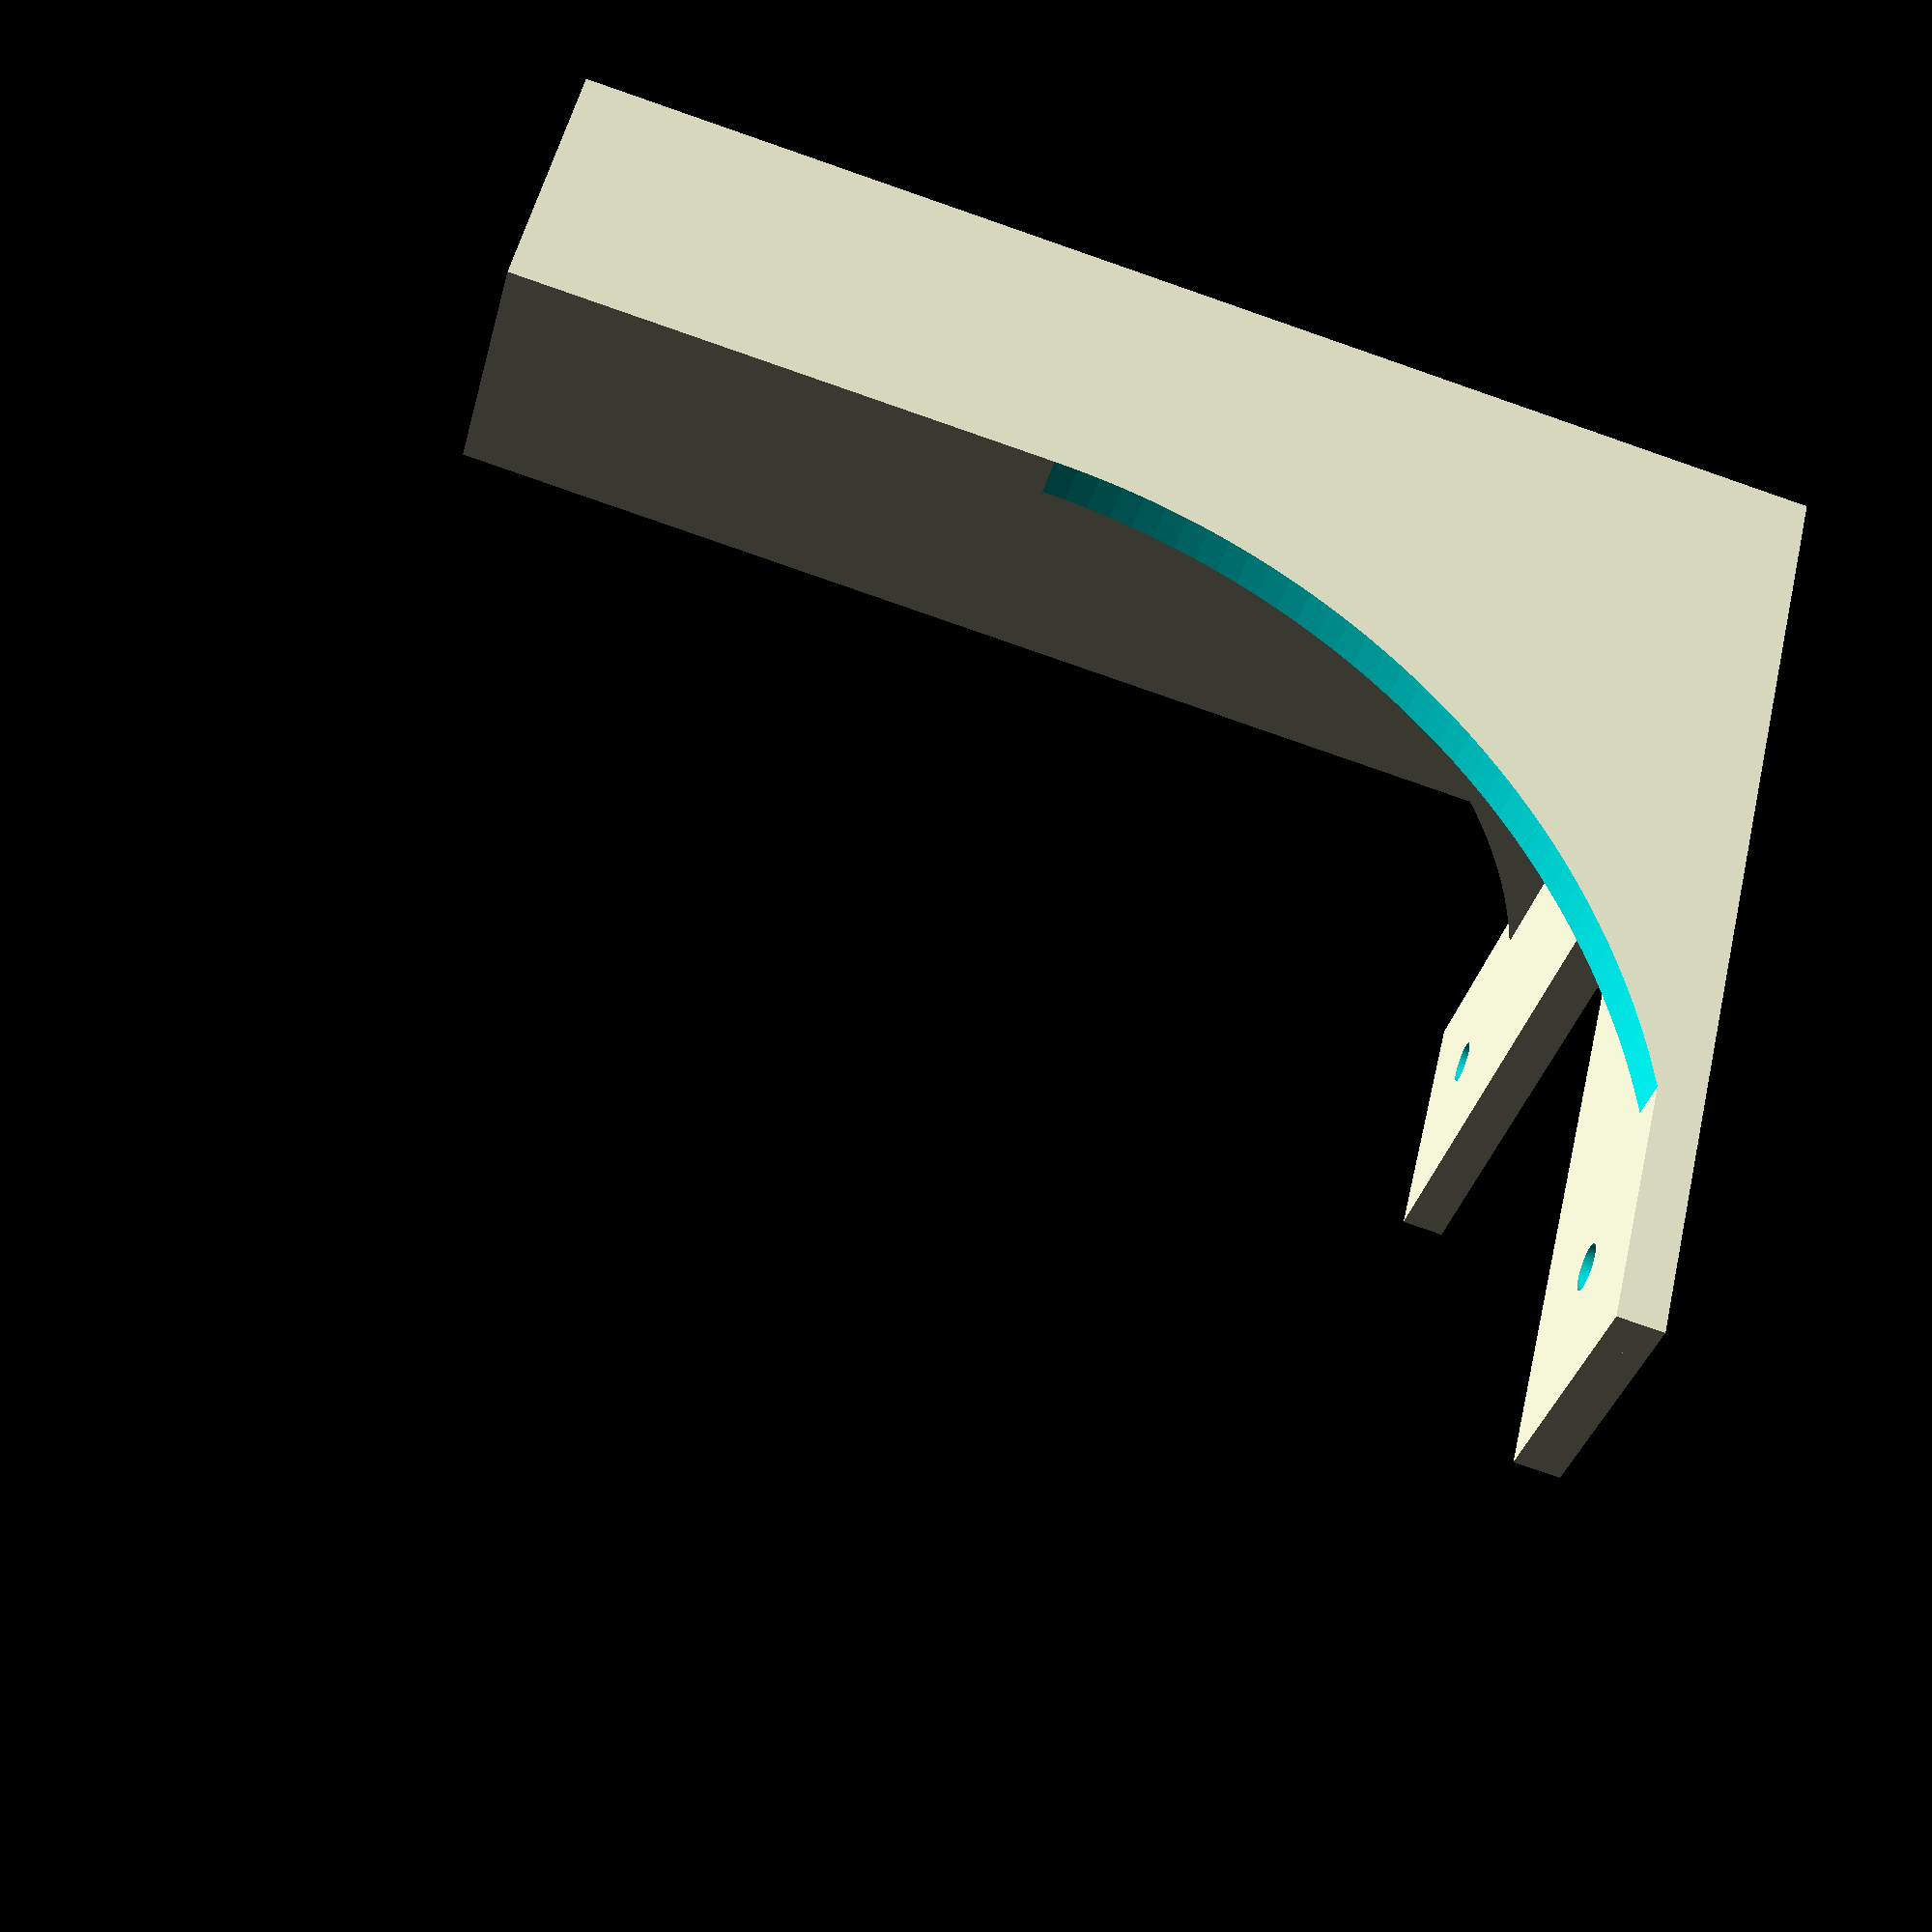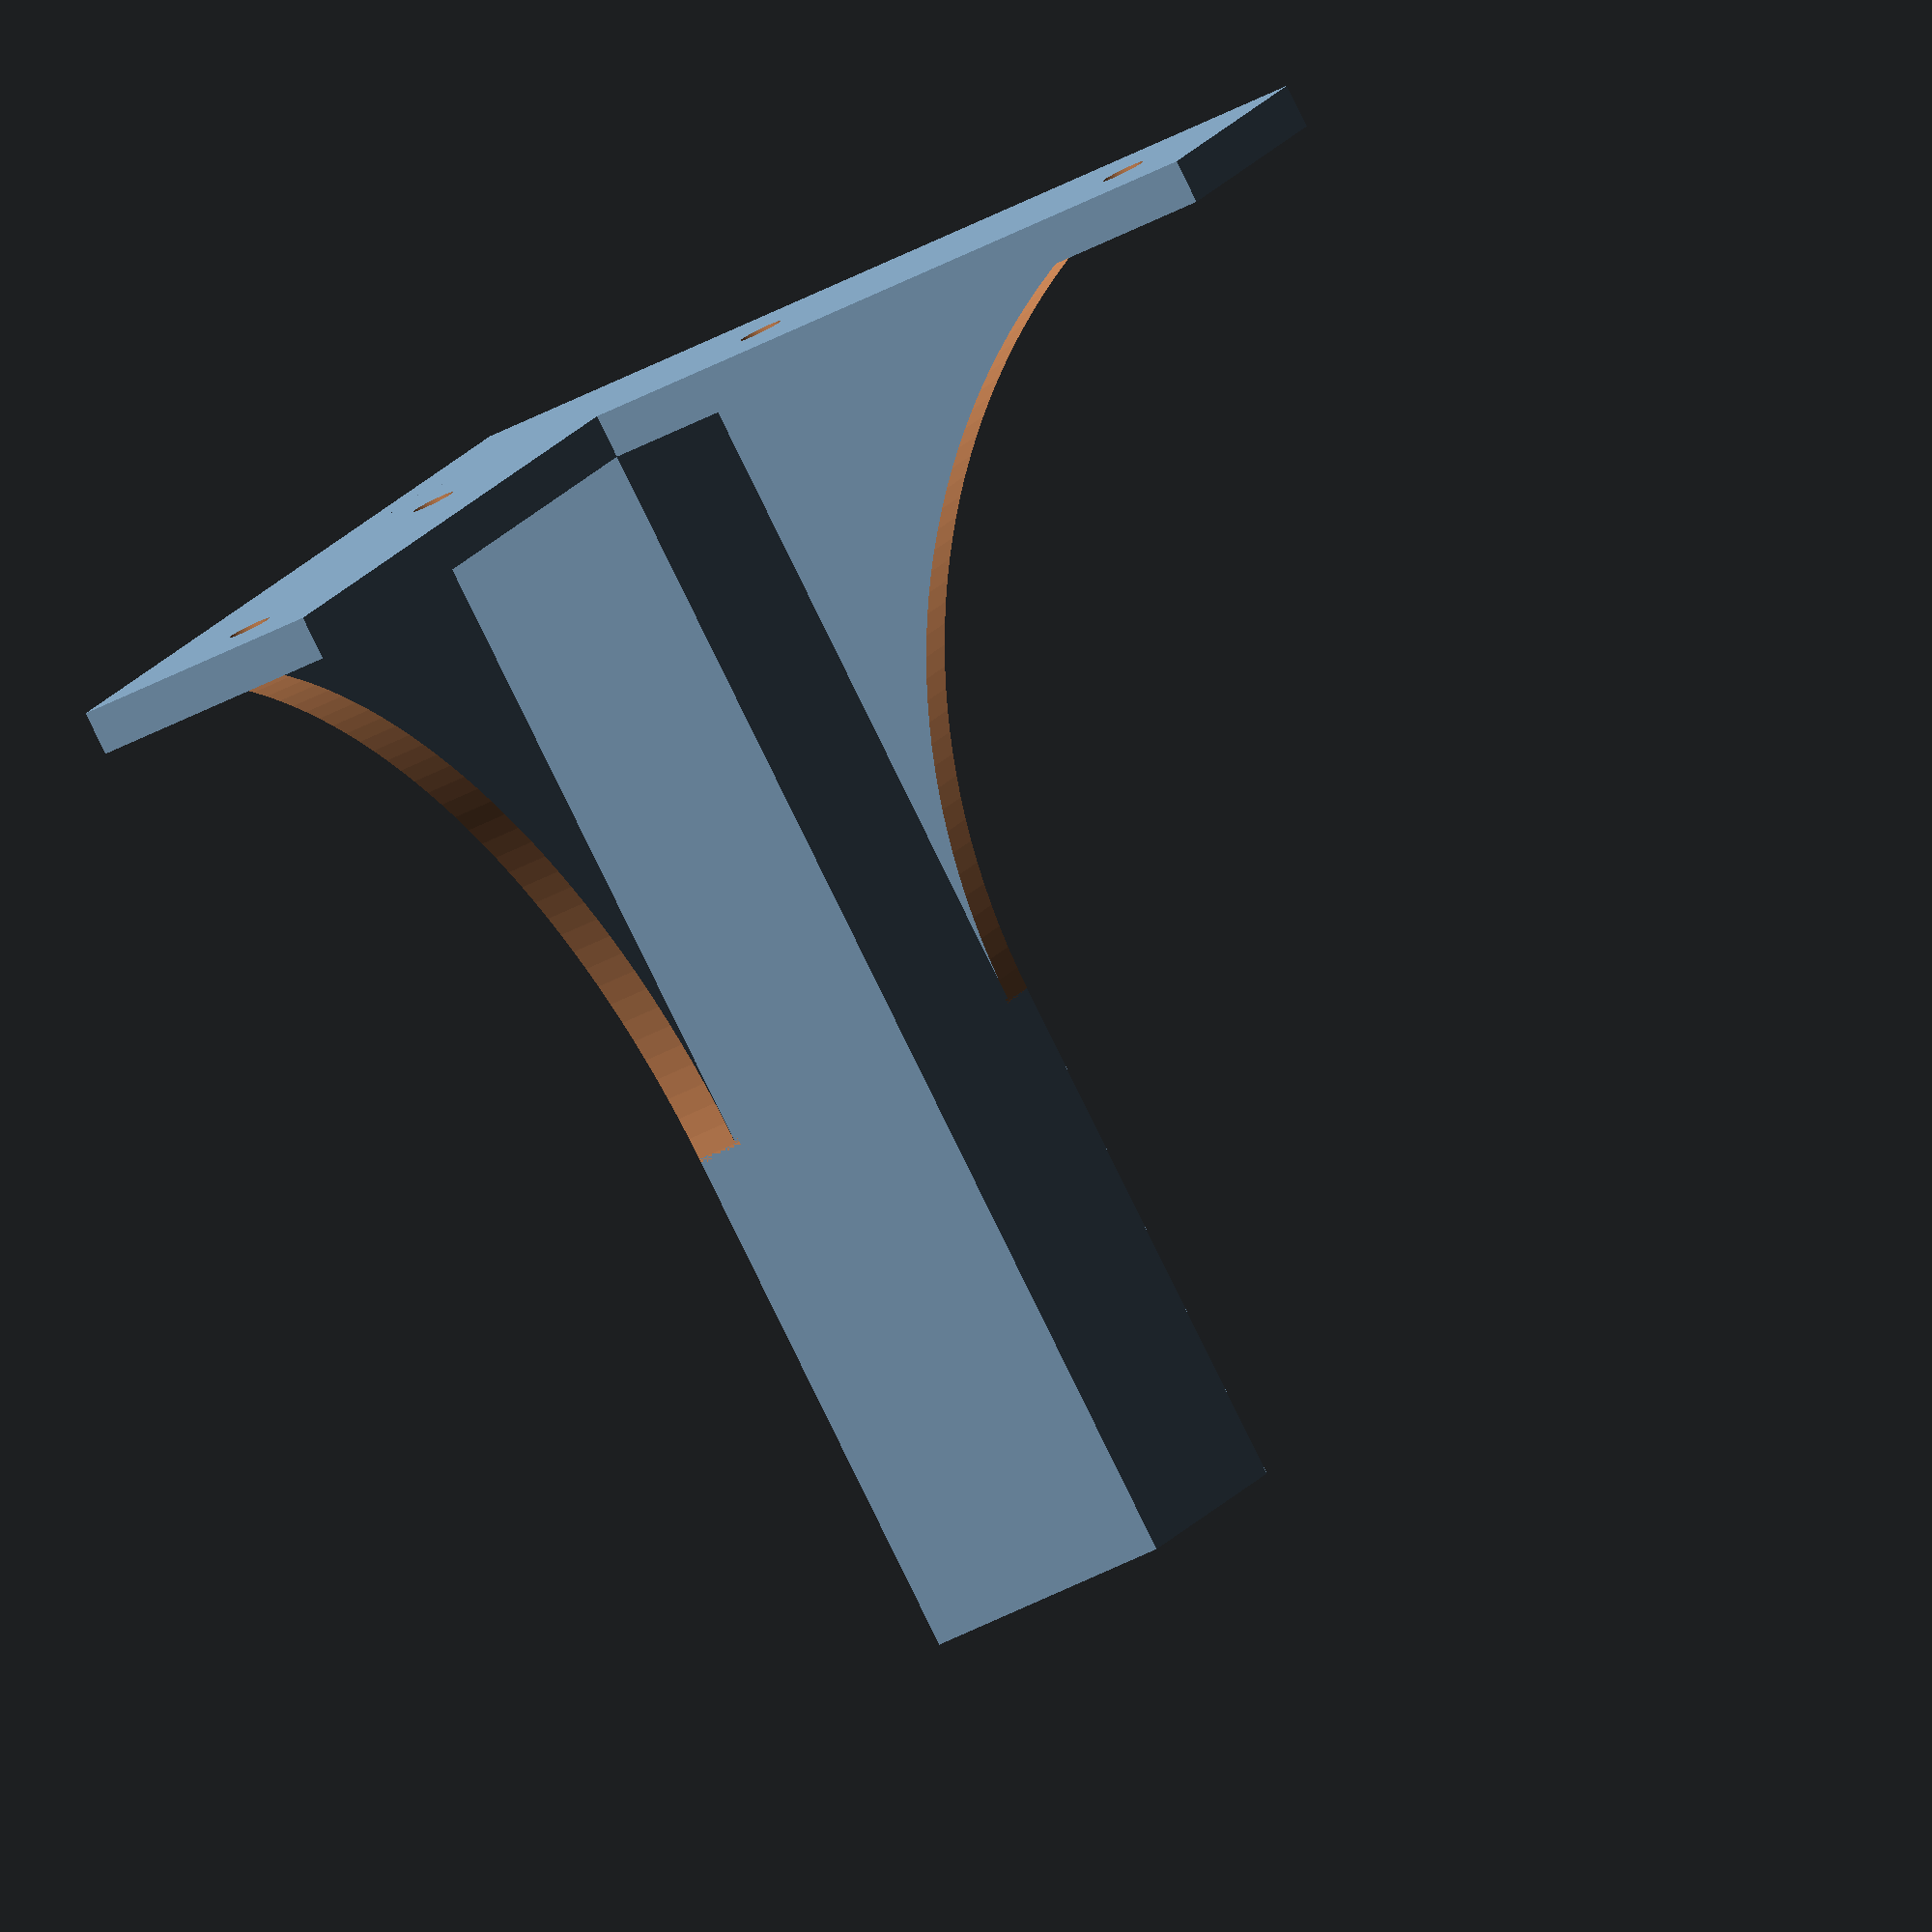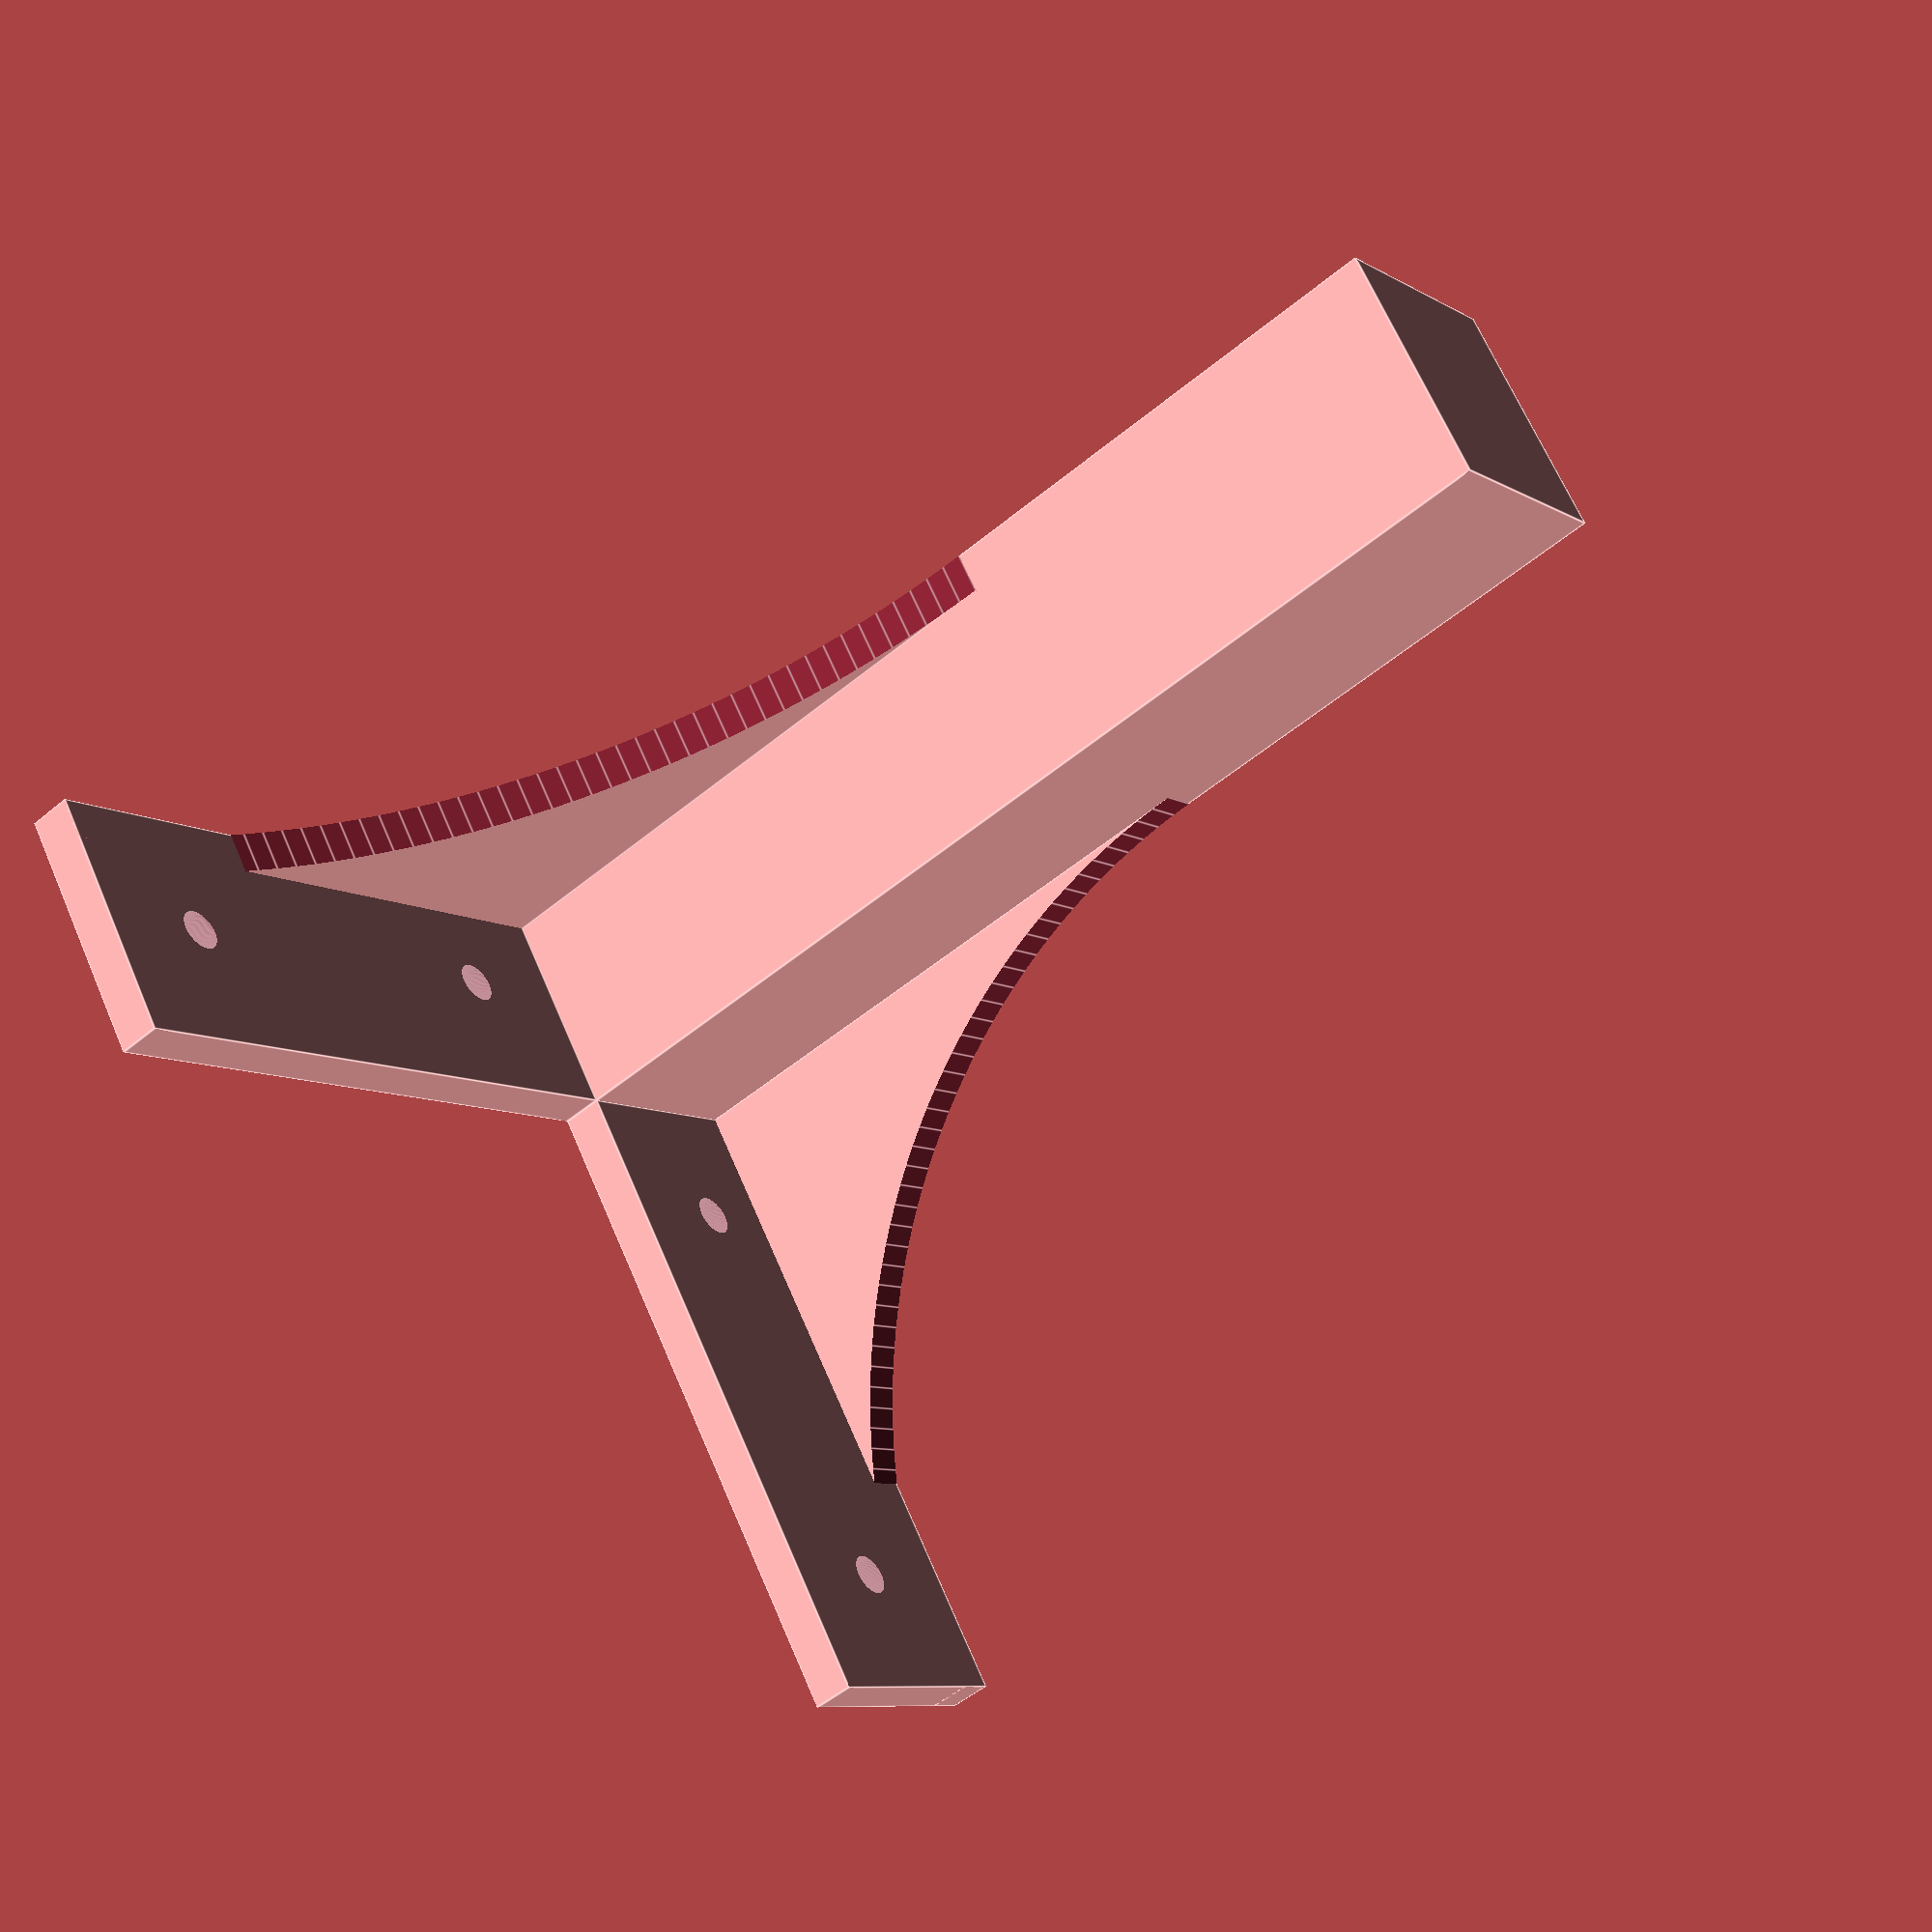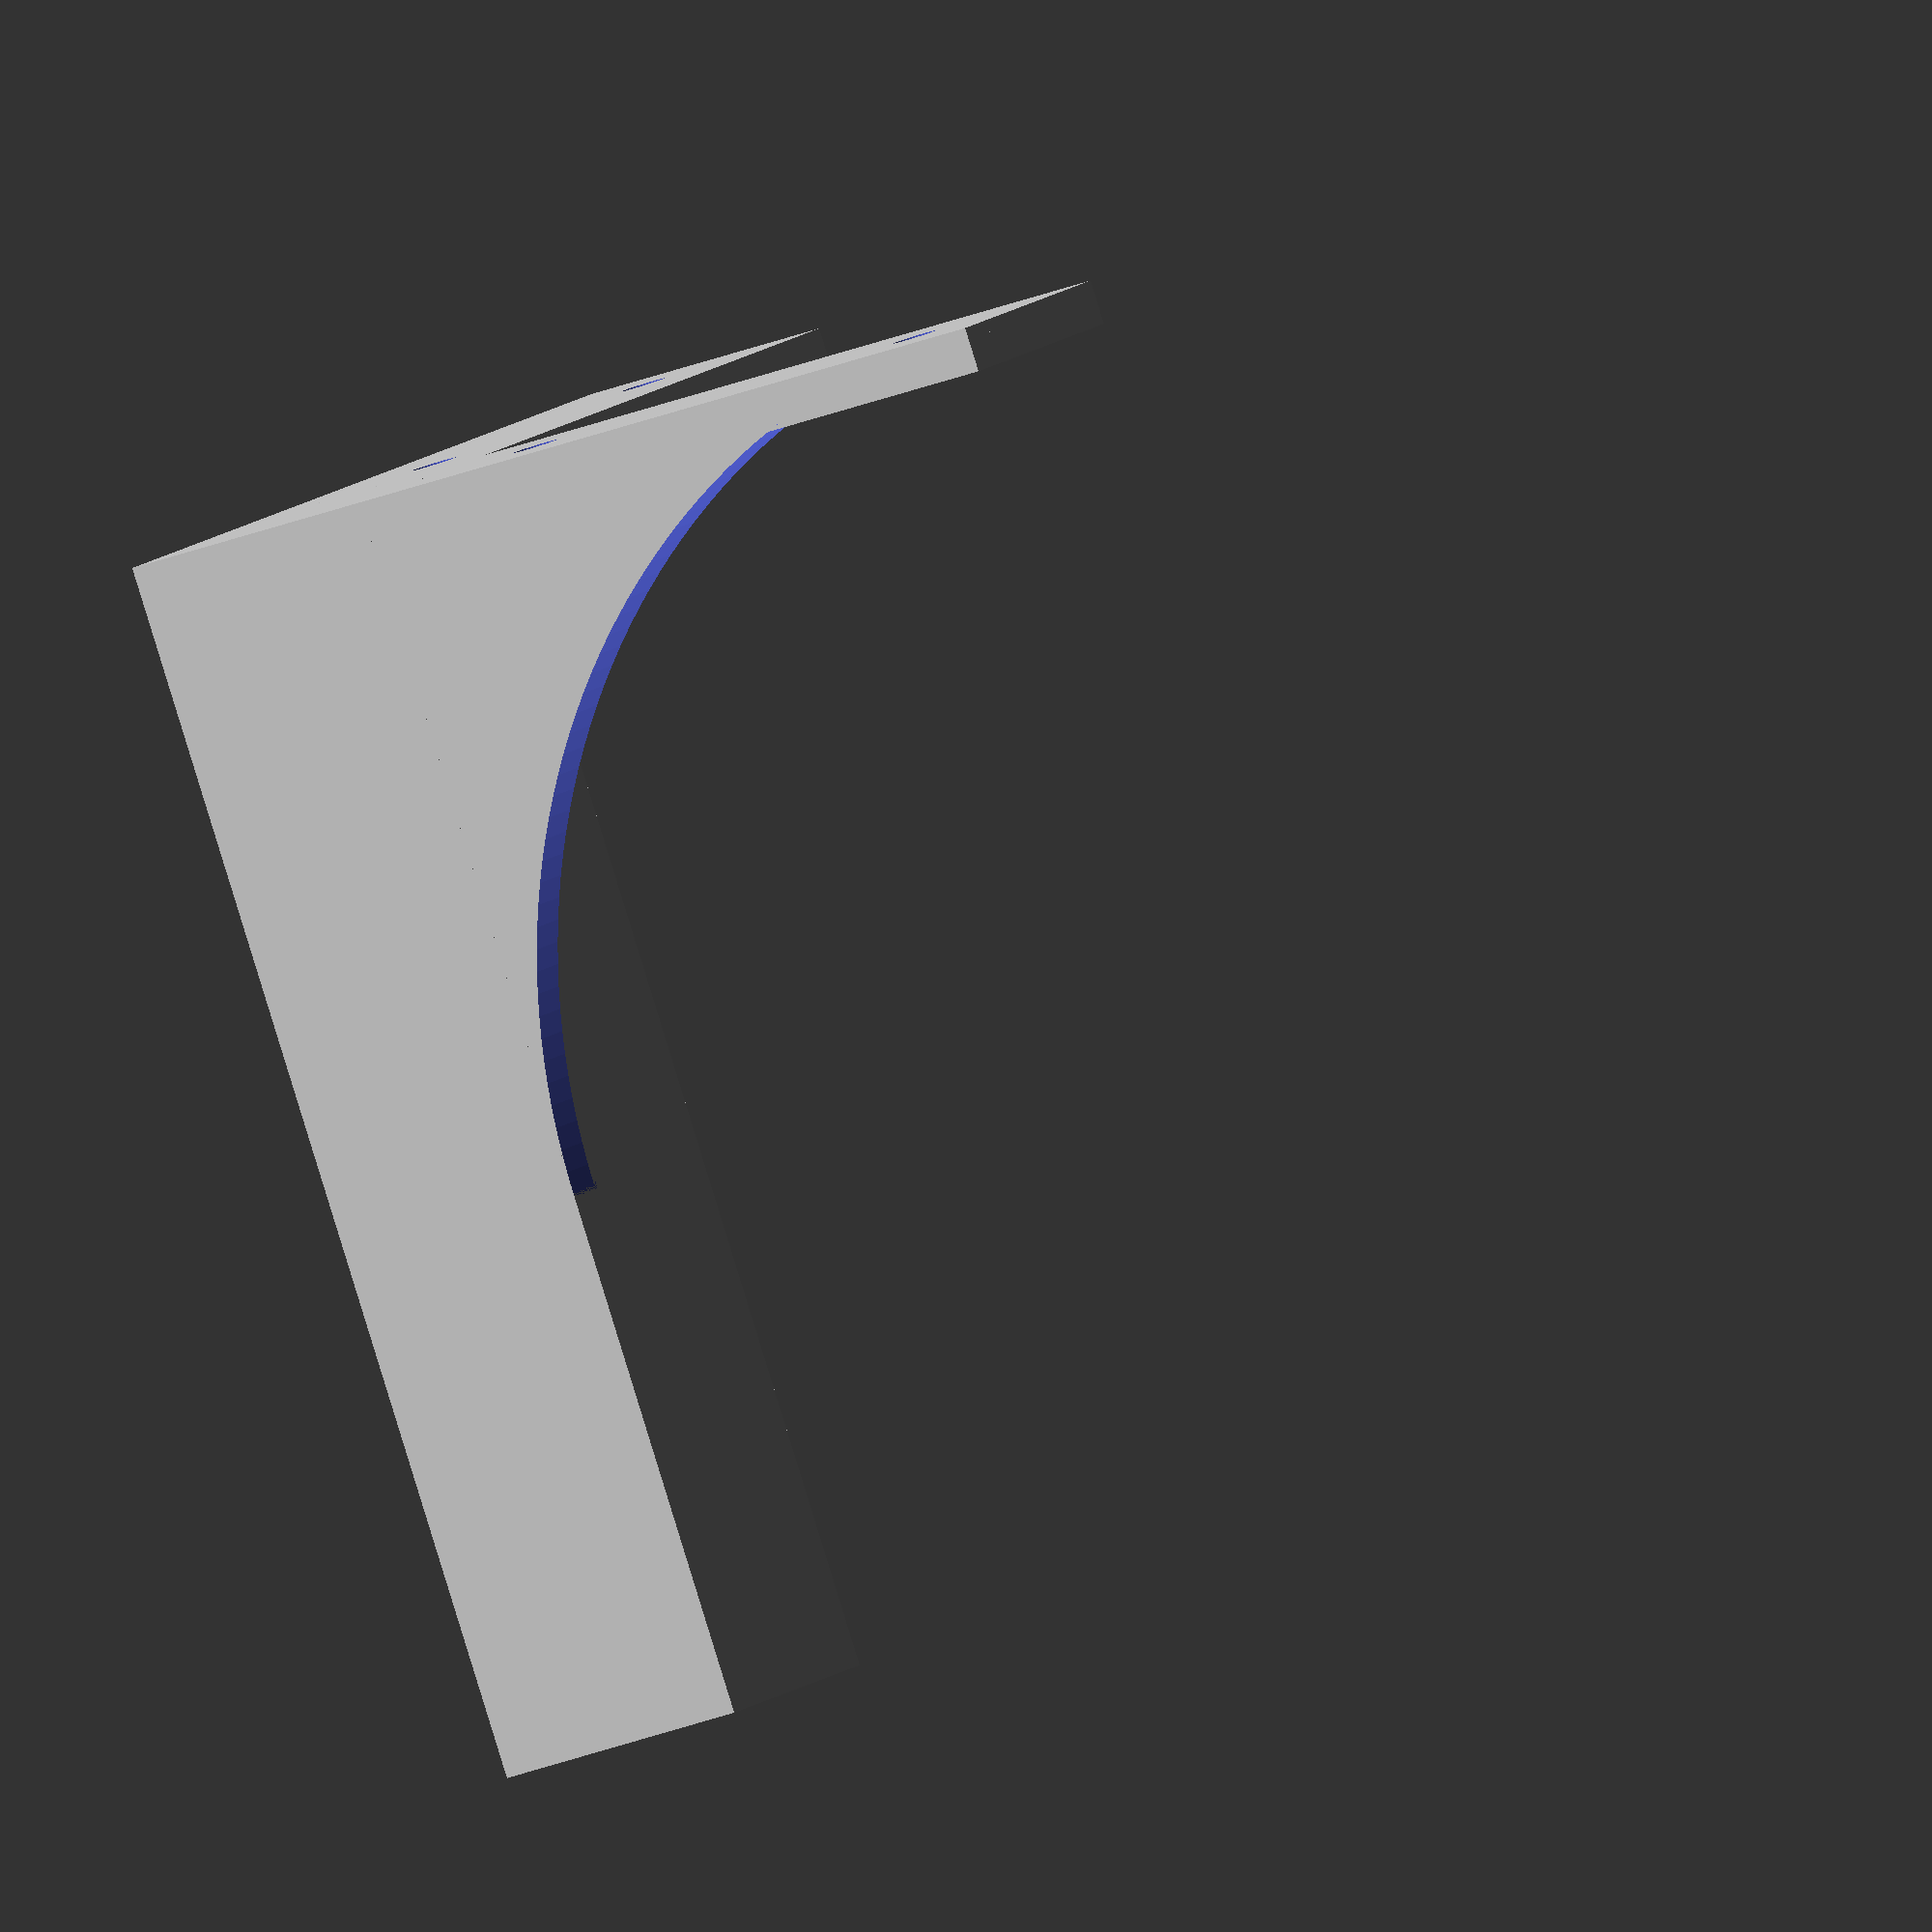
<openscad>
$fn = 200;

height = 140;
bracketLength = 80;
standWidth = 30;
bracketThickness = 5;
holeDiameter = 5;

// stand
cube([standWidth, standWidth, height]);

// bracket 1
translate([standWidth, 0, 0])
bracket1();

rotate([0, 0, 90])
translate([standWidth, -standWidth, 0])
bracket2();

module bracket1() {
    difference() {
        union() {
            cube([bracketLength, standWidth, bracketThickness]);
        
            //brace
            difference() {
                cube([bracketLength, bracketThickness, bracketLength]);
                rotate([90, 0, 0])
                translate([bracketLength, bracketLength, -bracketThickness - 0.5])
                cylinder(h=bracketThickness + 1.0, r=bracketLength);
            }
        }
        
        holes();
    }
}

module bracket2() {
    difference() {
        union() {
            cube([bracketLength, standWidth, bracketThickness]);
        
            //brace
            difference() {
                translate([0, standWidth-bracketThickness, 0])
                cube([bracketLength, bracketThickness, bracketLength]);
                rotate([90, 0, 0])
                translate([bracketLength, bracketLength, - standWidth - 0.5])
                cylinder(h=bracketThickness + 1.0, r=bracketLength);
            }
        }
        
        holes();
    }
}

module holes() {
    translate([standWidth/2, standWidth/2, -0.5])
    cylinder(h=bracketThickness+1.0, d=holeDiameter);
    translate([bracketLength - standWidth/2, standWidth/2, -0.5])
    cylinder(h=bracketThickness+1.0, d=holeDiameter);
}
</openscad>
<views>
elev=79.3 azim=223.5 roll=70.9 proj=p view=solid
elev=84.9 azim=153.1 roll=206.2 proj=o view=wireframe
elev=52.8 azim=143.6 roll=311.6 proj=p view=edges
elev=267.9 azim=61.1 roll=342.8 proj=o view=solid
</views>
